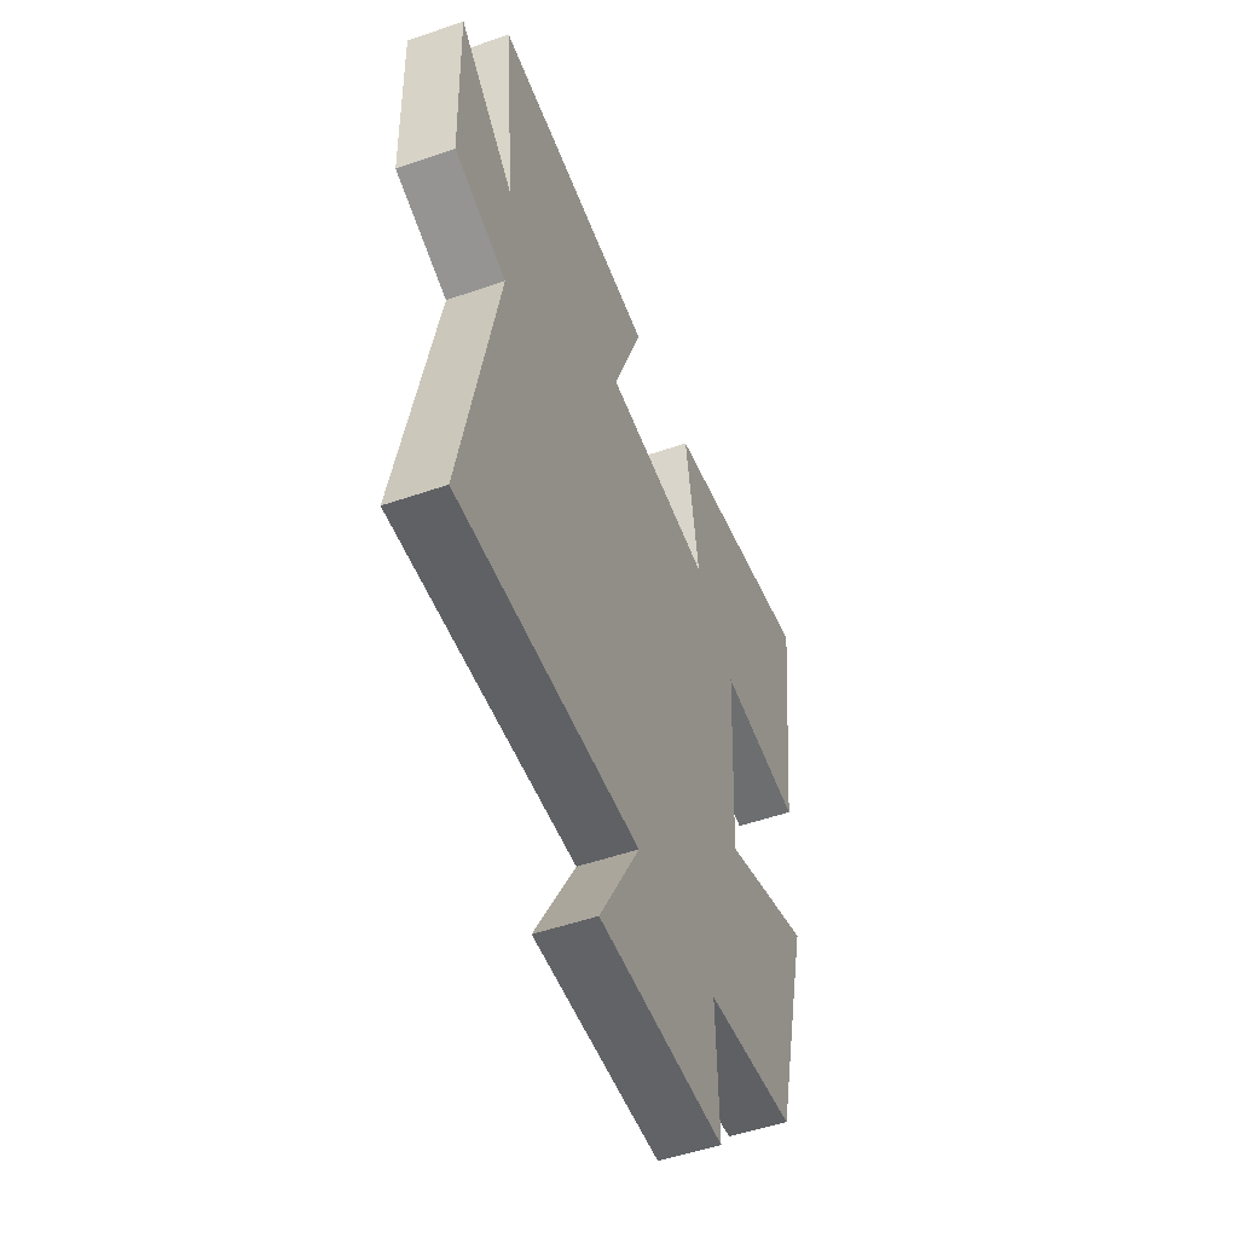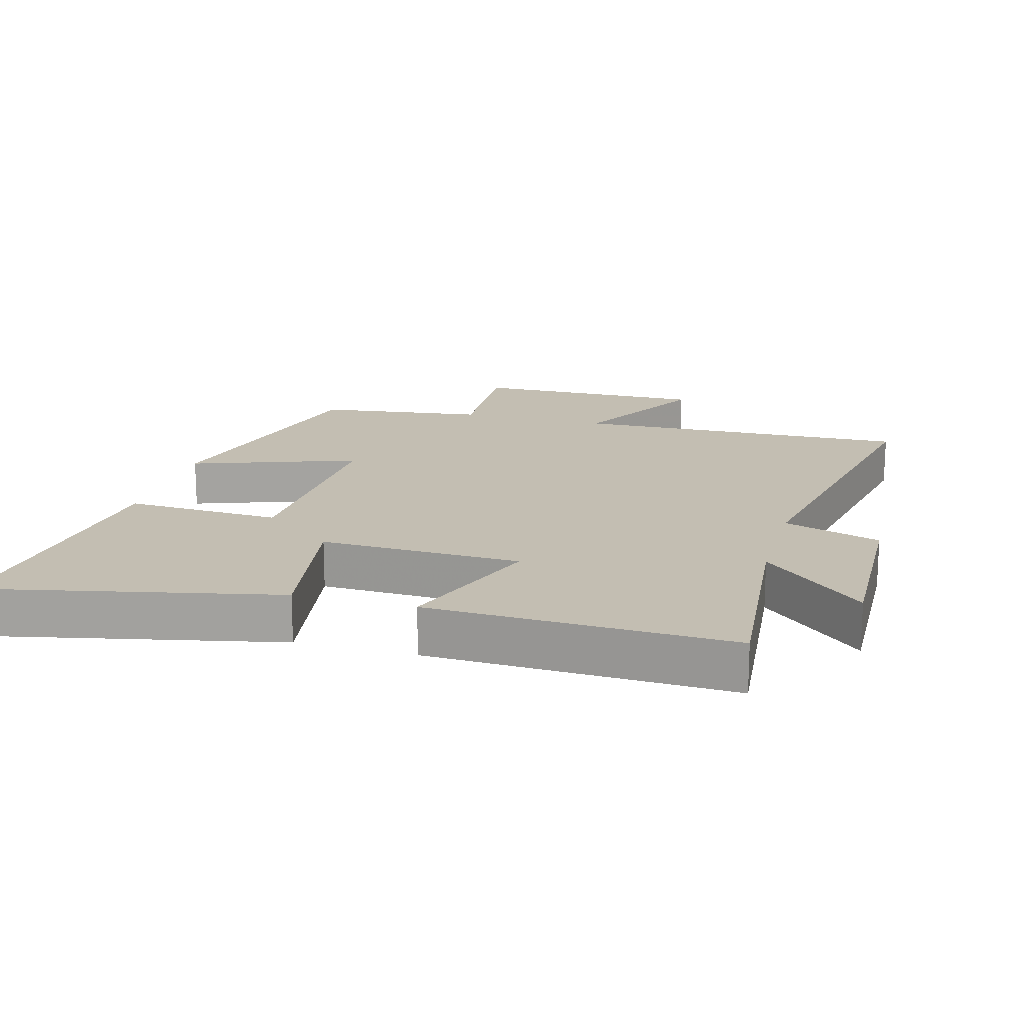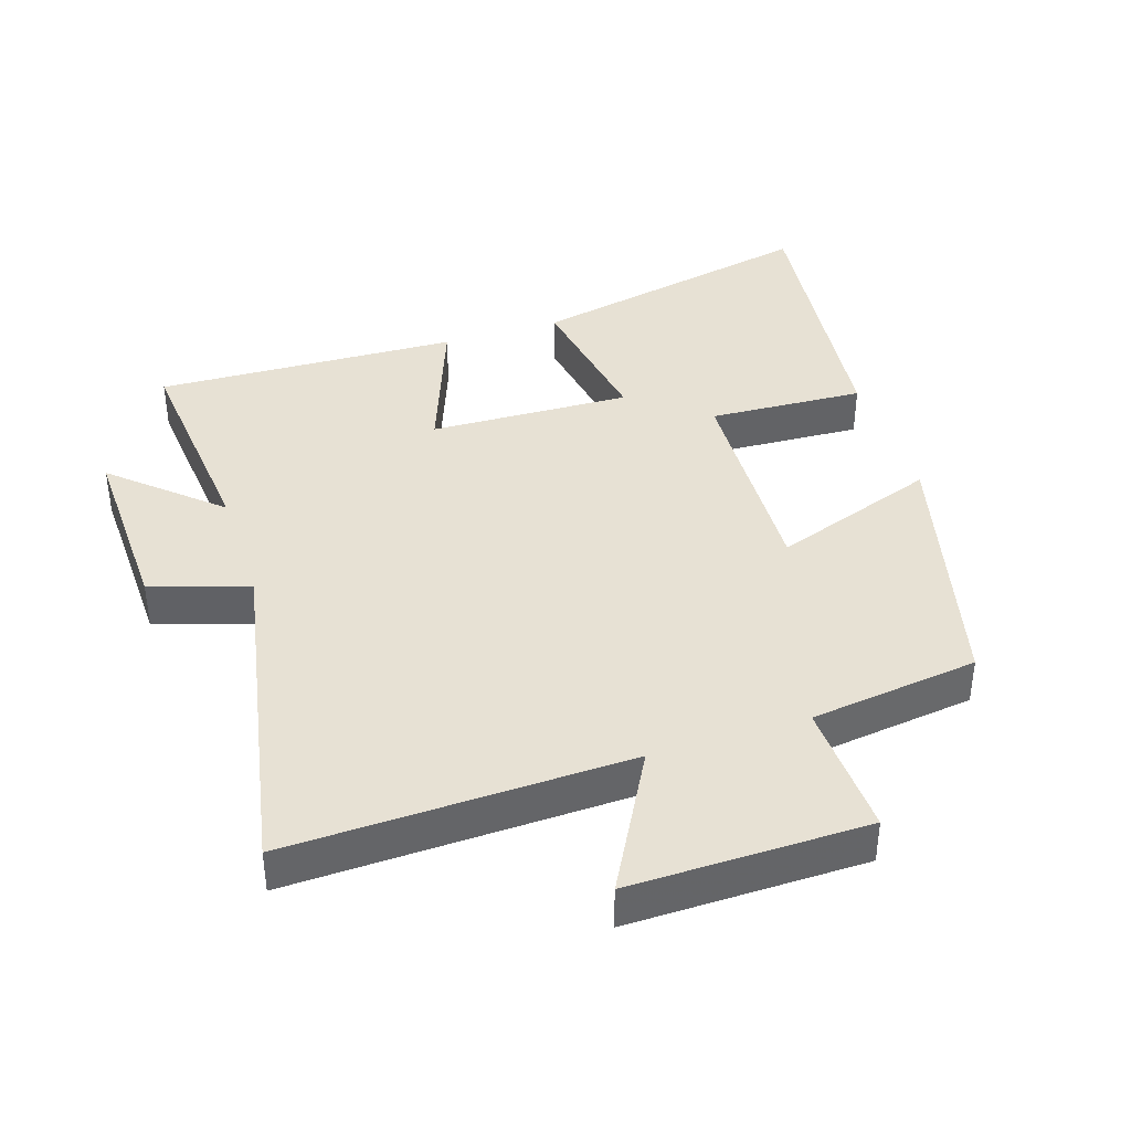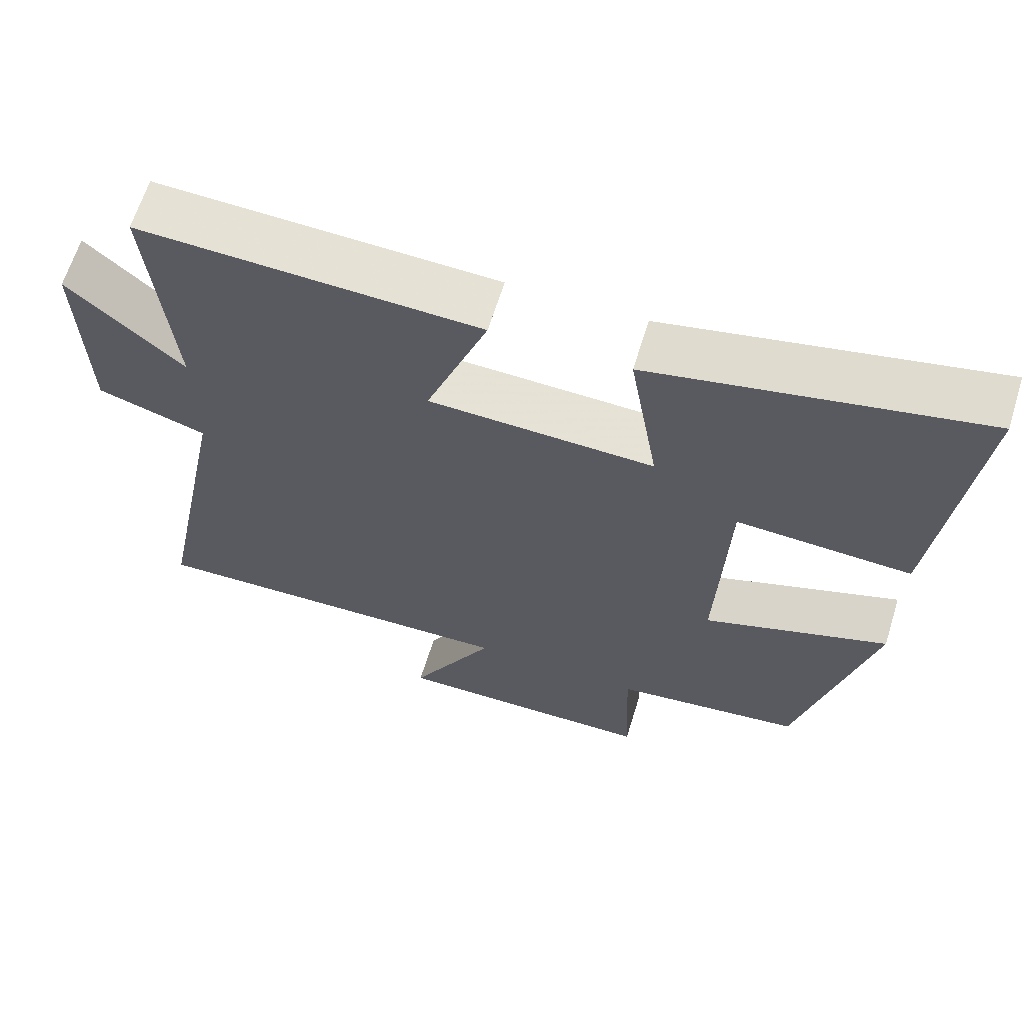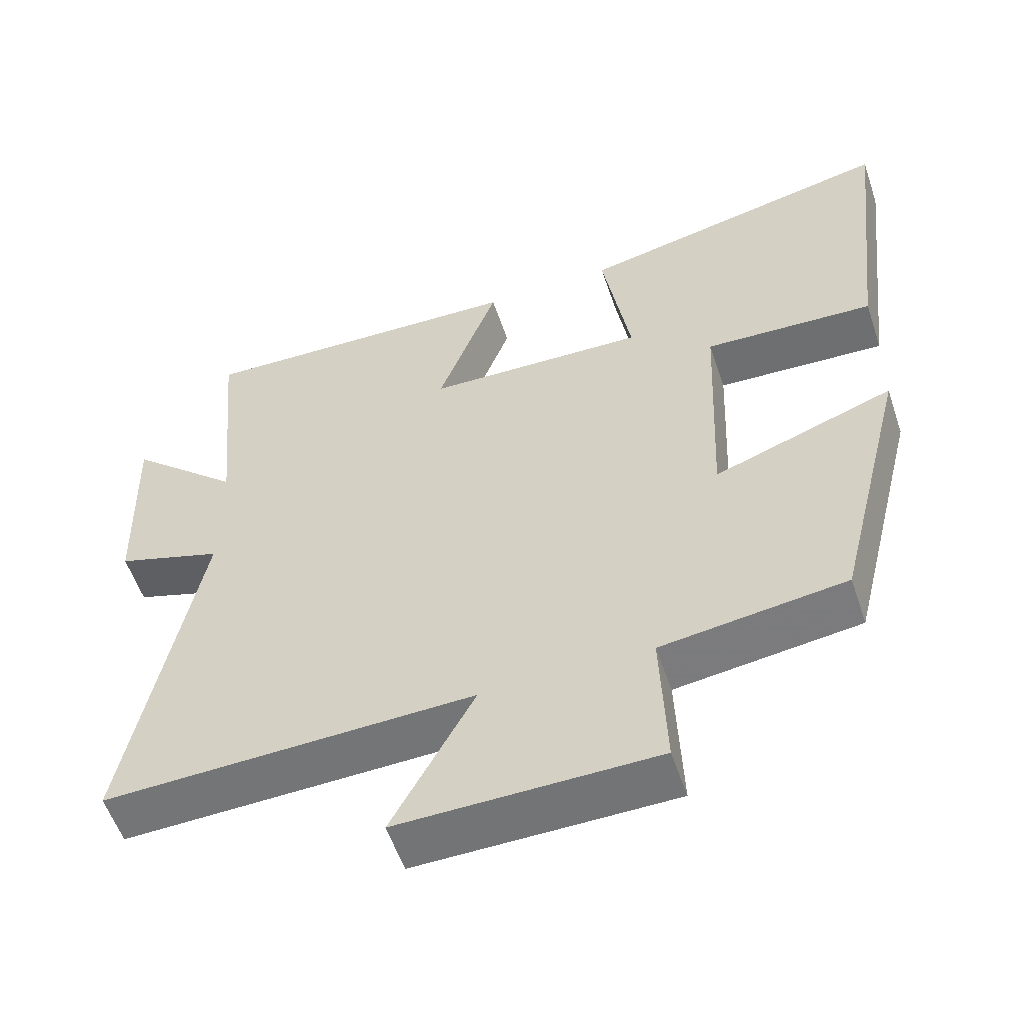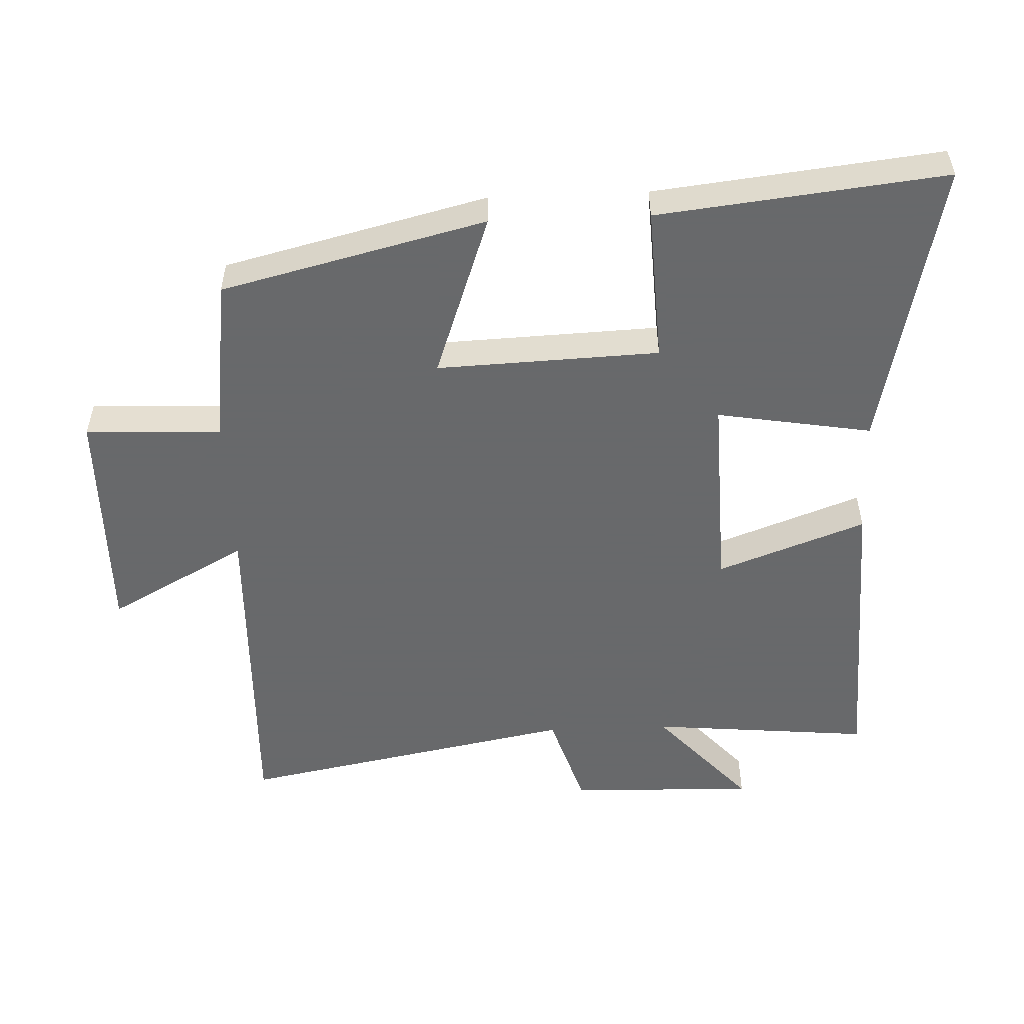
<metadata>
{"format":"obj","ext":"obj","renderer":"f3d","projection":"perspective","resolution":1024,"background":"white","views":[{"elev":-51.6,"azim":110.6,"up":"+Z"},{"elev":17.4,"azim":15.4,"up":"+Y"},{"elev":39.6,"azim":162.0,"up":"+Y"},{"elev":64.1,"azim":-162.8,"up":"+Z"},{"elev":-55.8,"azim":-161.5,"up":"+Z"},{"elev":-52.6,"azim":-87.7,"up":"+Y"}]}
</metadata>
<code>
v 0.599 0.07 -0.515
v 0.087 0.07 -0.5
v 0.201 0.07 -0.709
v -0.155 0.07 -0.705
v -0.147 0.07 -0.5
v -0.401 0.07 -0.467
v -0.5 0.07 -0.07
v -0.251 0.07 -0.158
v -0.265 0.07 0.176
v -0.5 0.07 0.164
v -0.549 0.07 0.594
v -0.109 0.07 0.5
v -0.148 0.07 0.267
v 0.156 0.07 0.277
v 0.073 0.07 0.5
v 0.531 0.07 0.517
v 0.5 0.07 0.184
v 0.655 0.07 0.323
v 0.647 0.07 0.041
v 0.5 0.07 -0.006
v 0.599 0 -0.515
v 0.087 0 -0.5
v 0.201 0 -0.709
v -0.155 0 -0.705
v -0.147 0 -0.5
v -0.401 0 -0.467
v -0.5 0 -0.07
v -0.251 0 -0.158
v -0.265 0 0.176
v -0.5 0 0.164
v -0.549 0 0.594
v -0.109 0 0.5
v -0.148 0 0.267
v 0.156 0 0.277
v 0.073 0 0.5
v 0.531 0 0.517
v 0.5 0 0.184
v 0.655 0 0.323
v 0.647 0 0.041
v 0.5 0 -0.006
f 17 18 19 20
f 14 15 16 17
f 13 14 17 20
f 10 11 12 13
f 9 10 13
f 8 9 13 20
f 5 6 7 8
f 5 8 20
f 2 3 4 5
f 2 5 20
f 1 2 20
f 40 39 38 37
f 37 36 35 34
f 40 37 34 33
f 33 32 31 30
f 33 30 29
f 40 33 29 28
f 28 27 26 25
f 40 28 25
f 25 24 23 22
f 40 25 22
f 40 22 21
f 1 21 22 2
f 2 22 23 3
f 3 23 24 4
f 4 24 25 5
f 5 25 26 6
f 6 26 27 7
f 7 27 28 8
f 8 28 29 9
f 9 29 30 10
f 10 30 31 11
f 11 31 32 12
f 12 32 33 13
f 13 33 34 14
f 14 34 35 15
f 15 35 36 16
f 16 36 37 17
f 17 37 38 18
f 18 38 39 19
f 19 39 40 20
f 20 40 21 1

</code>
